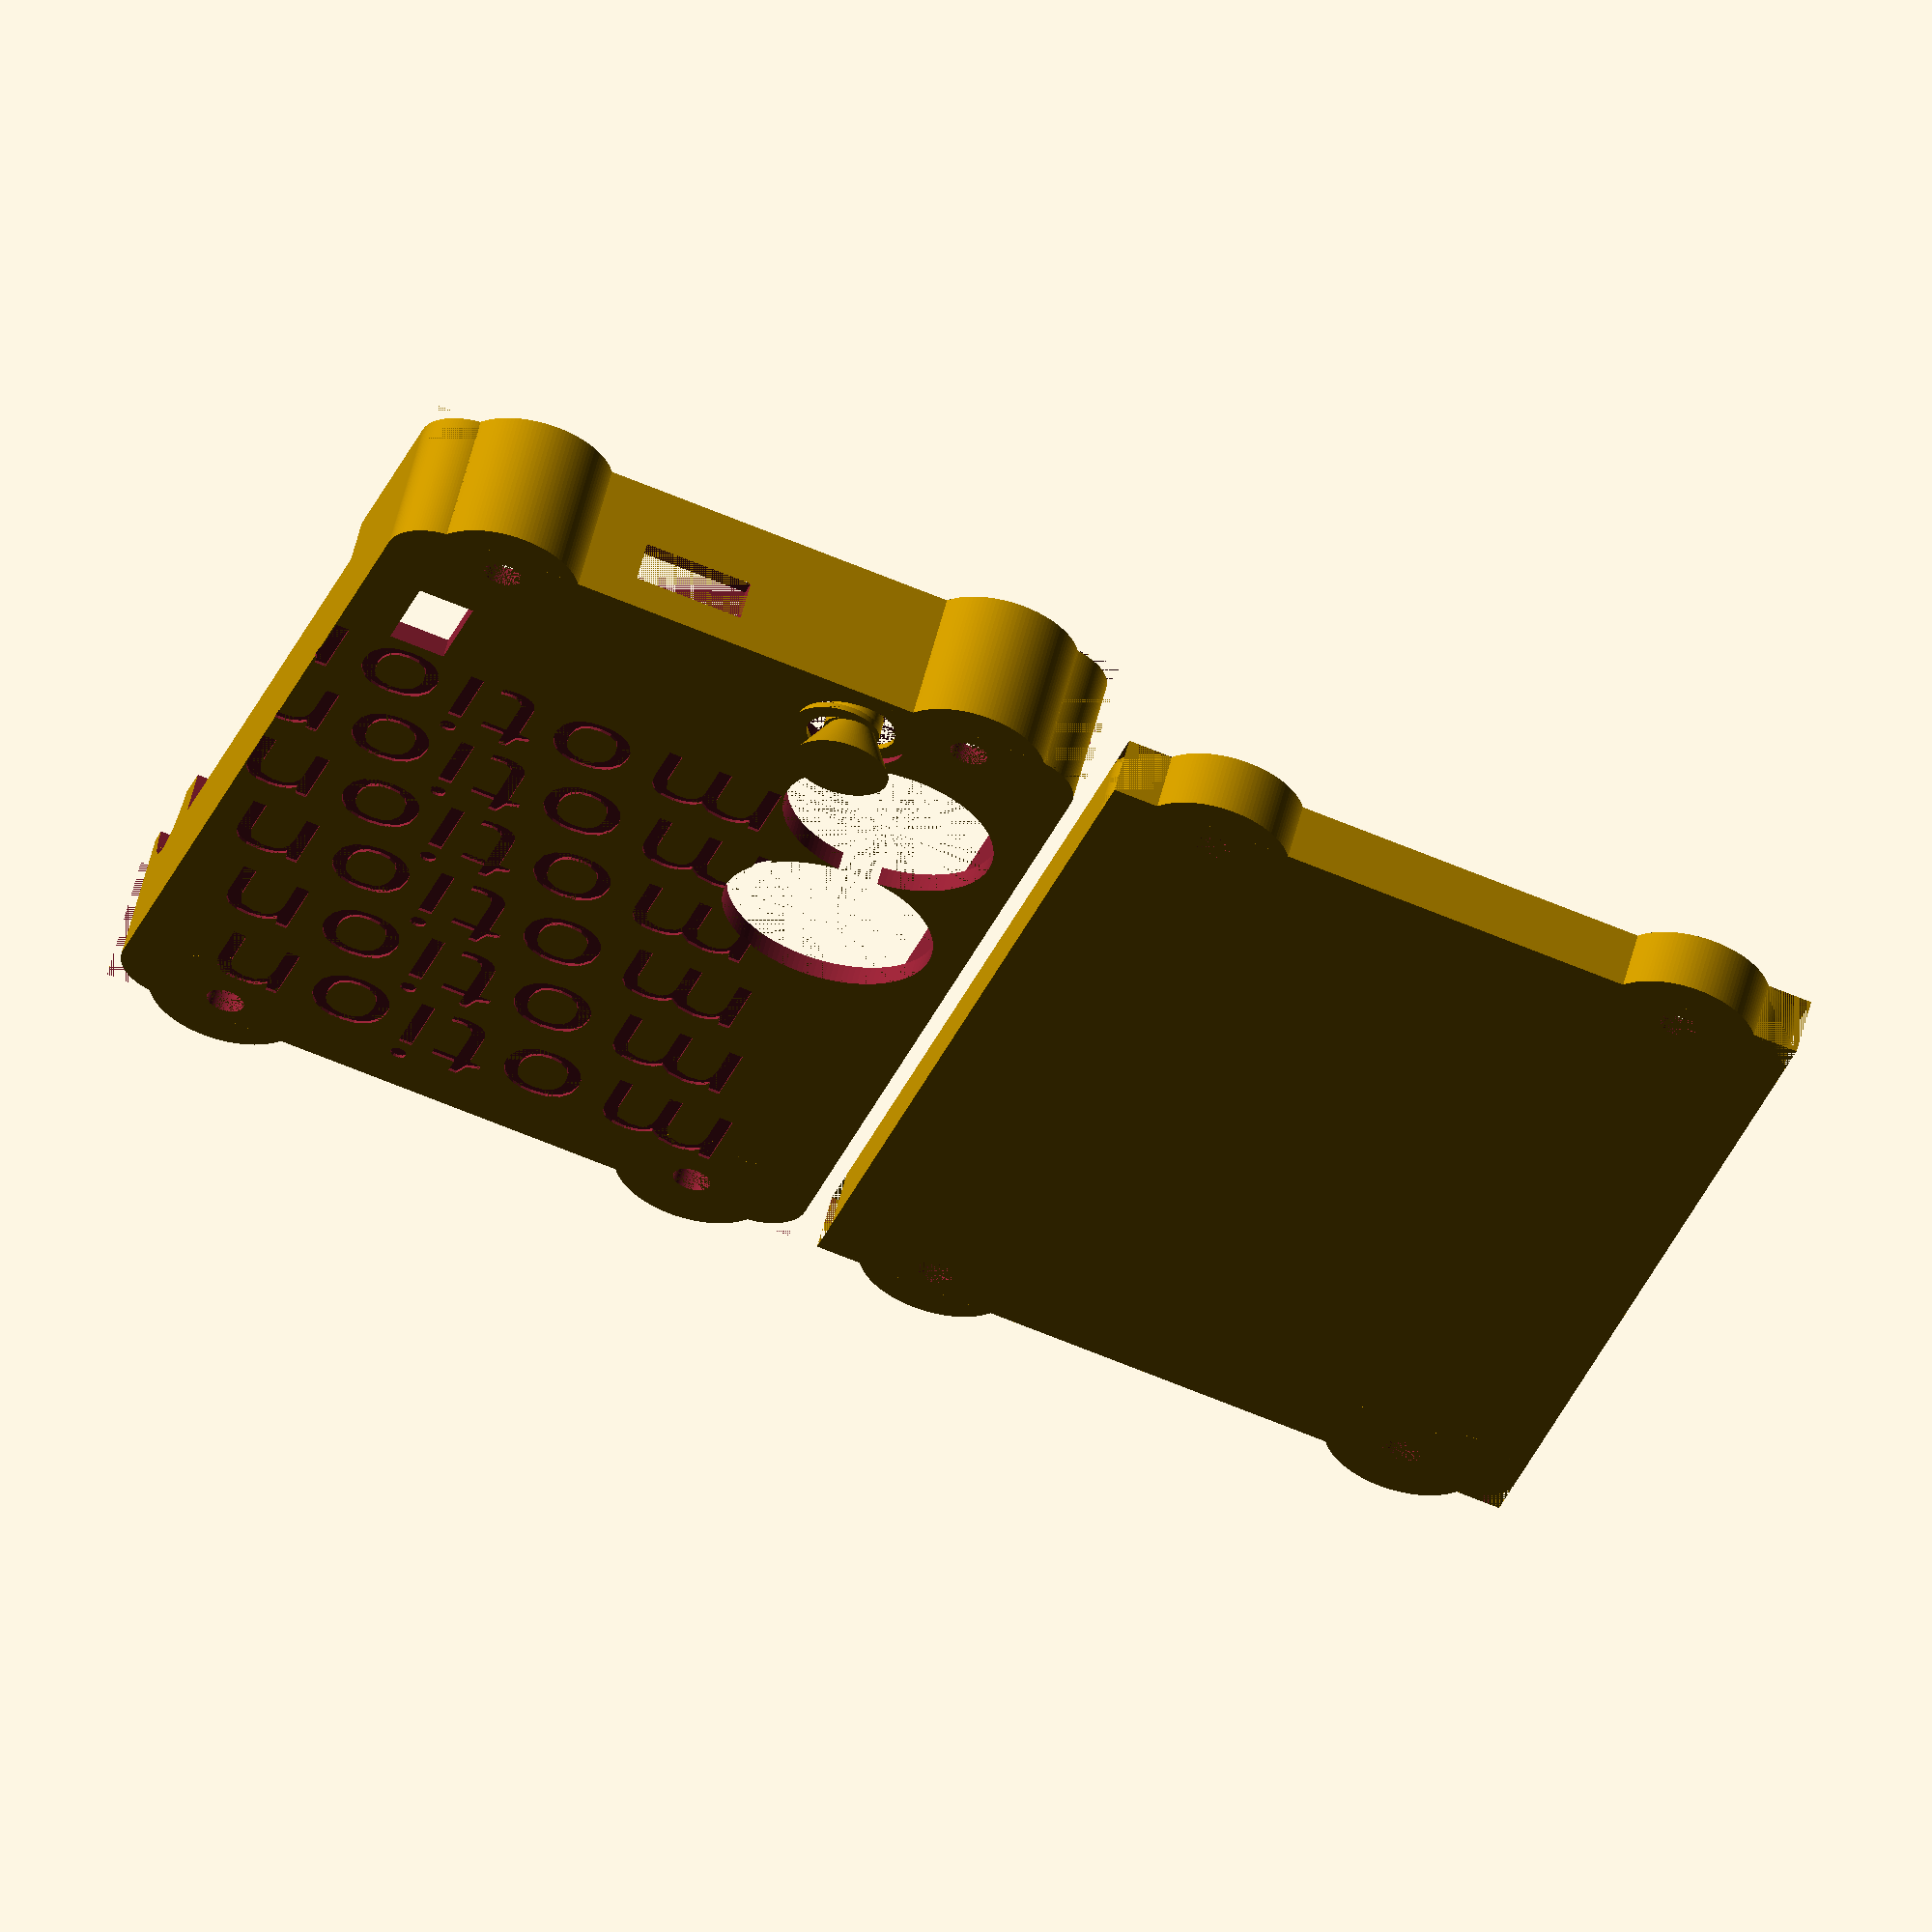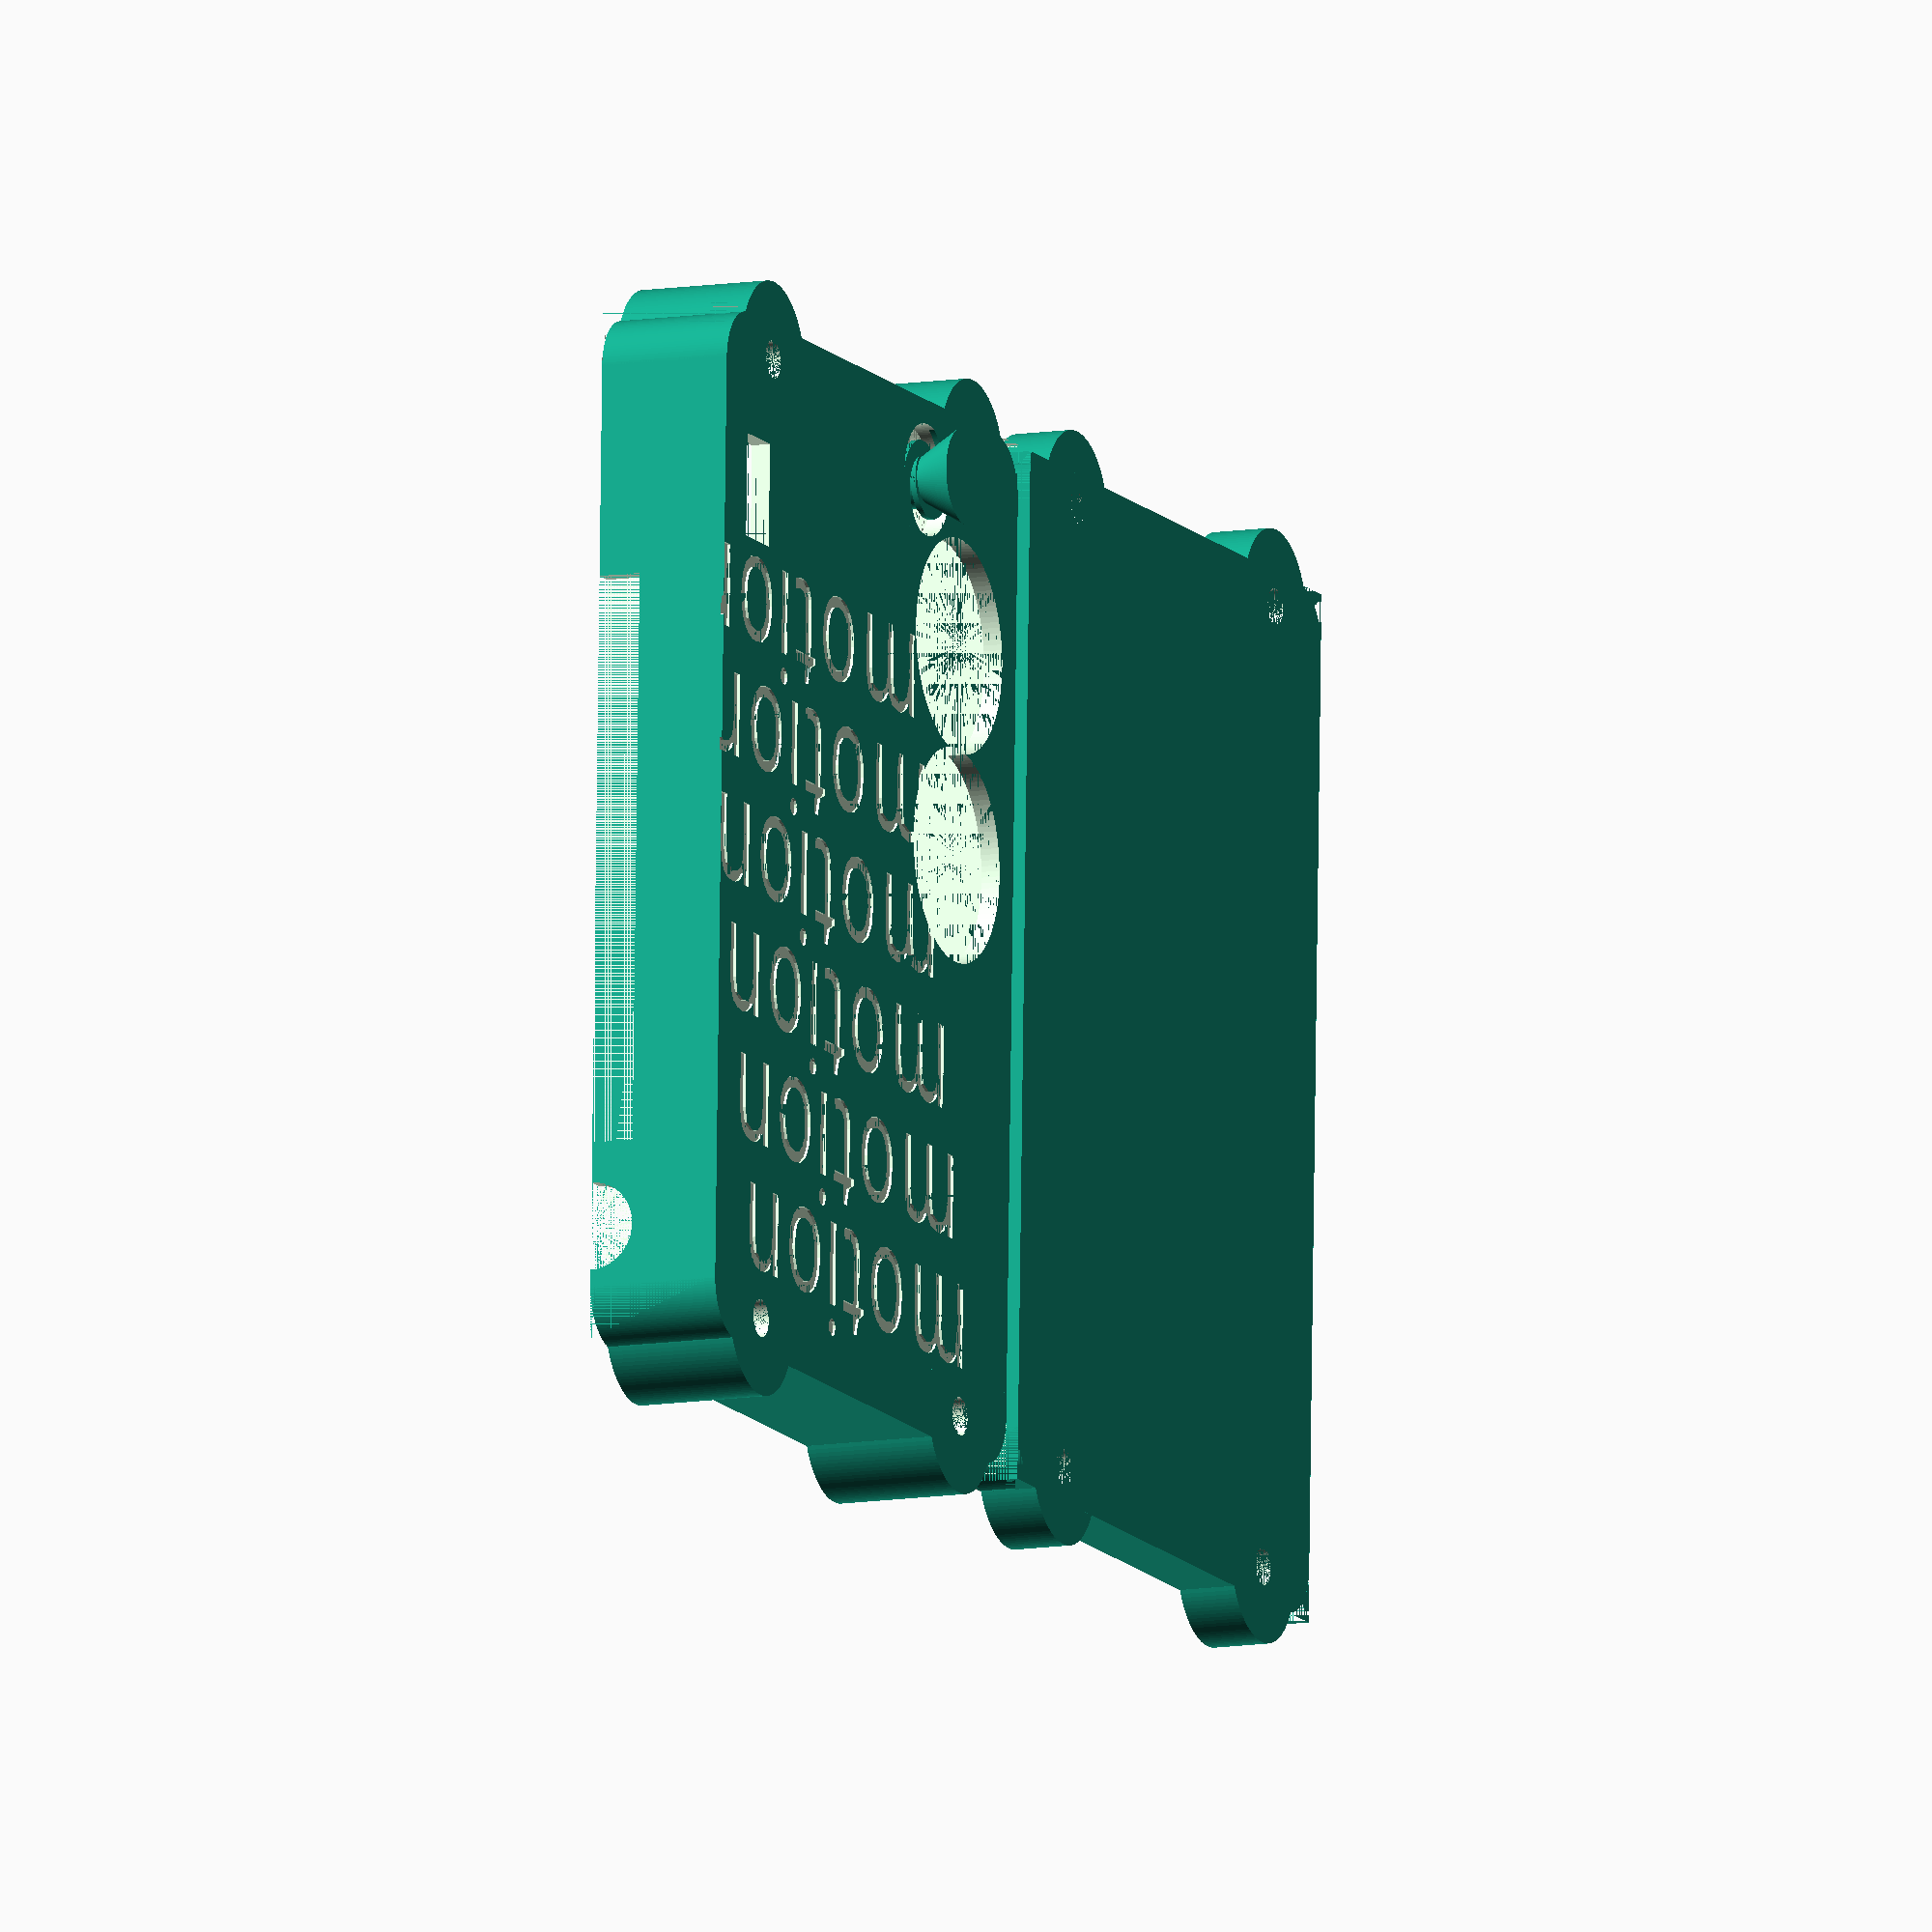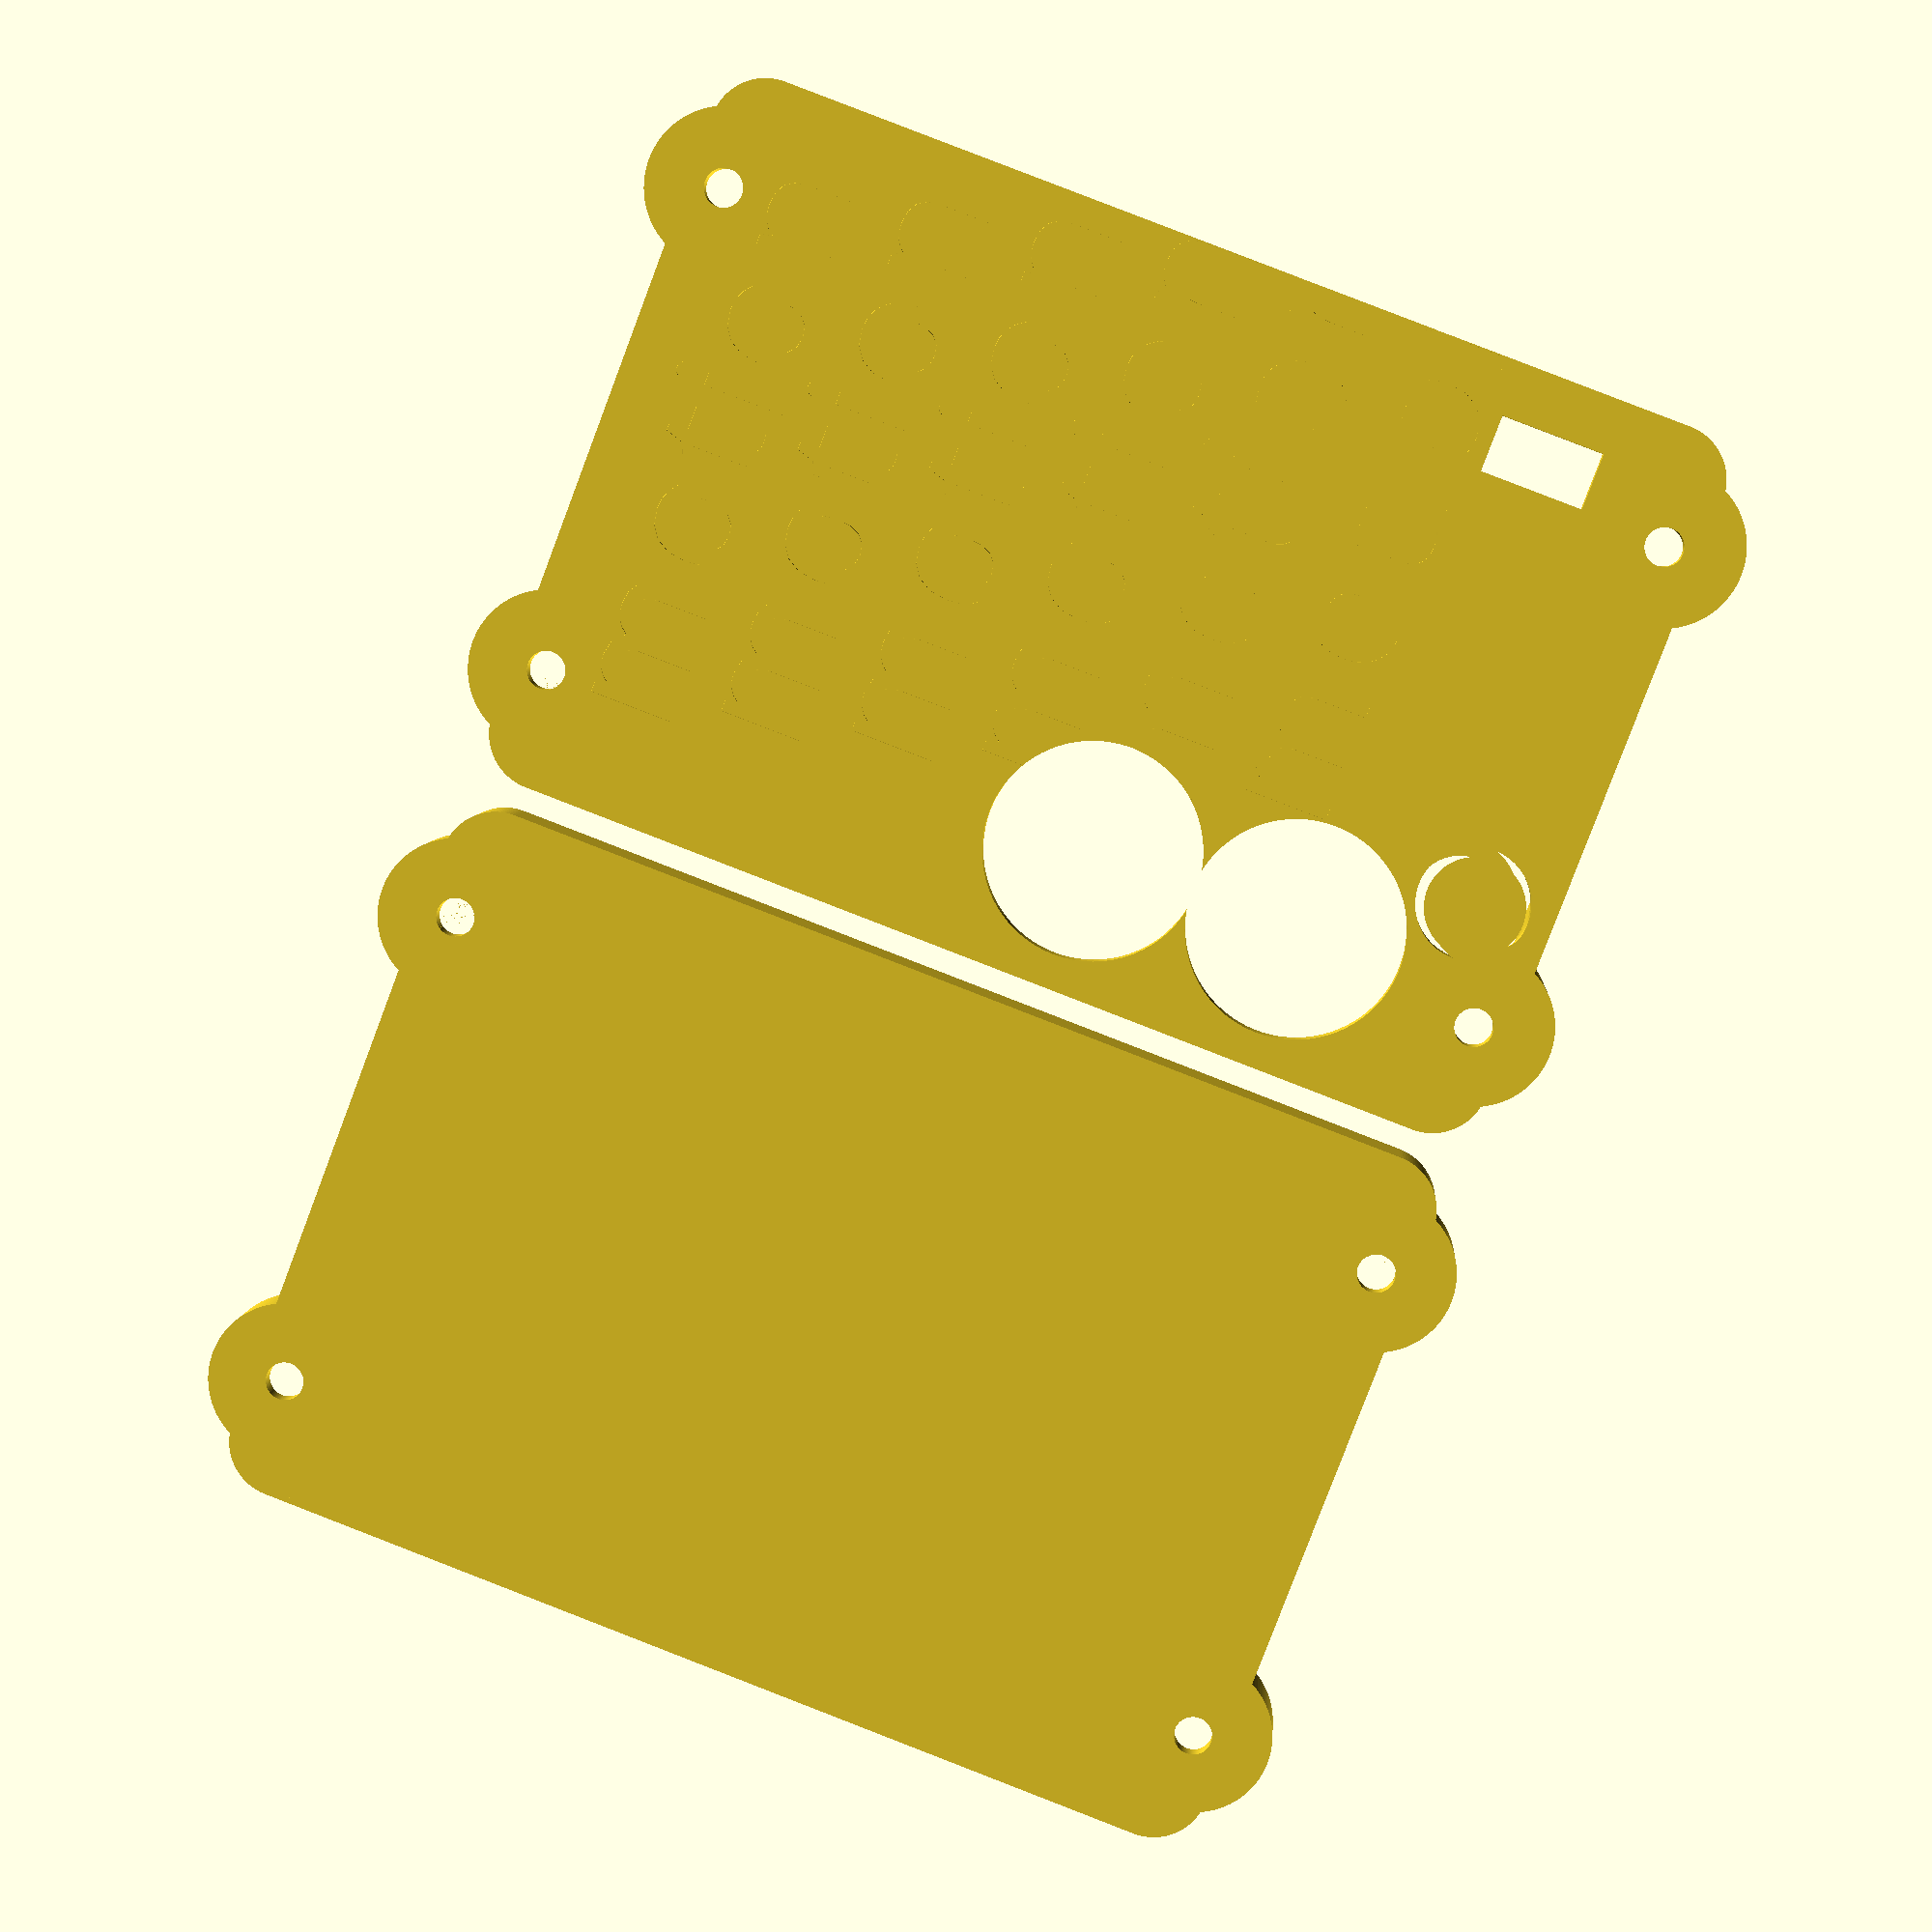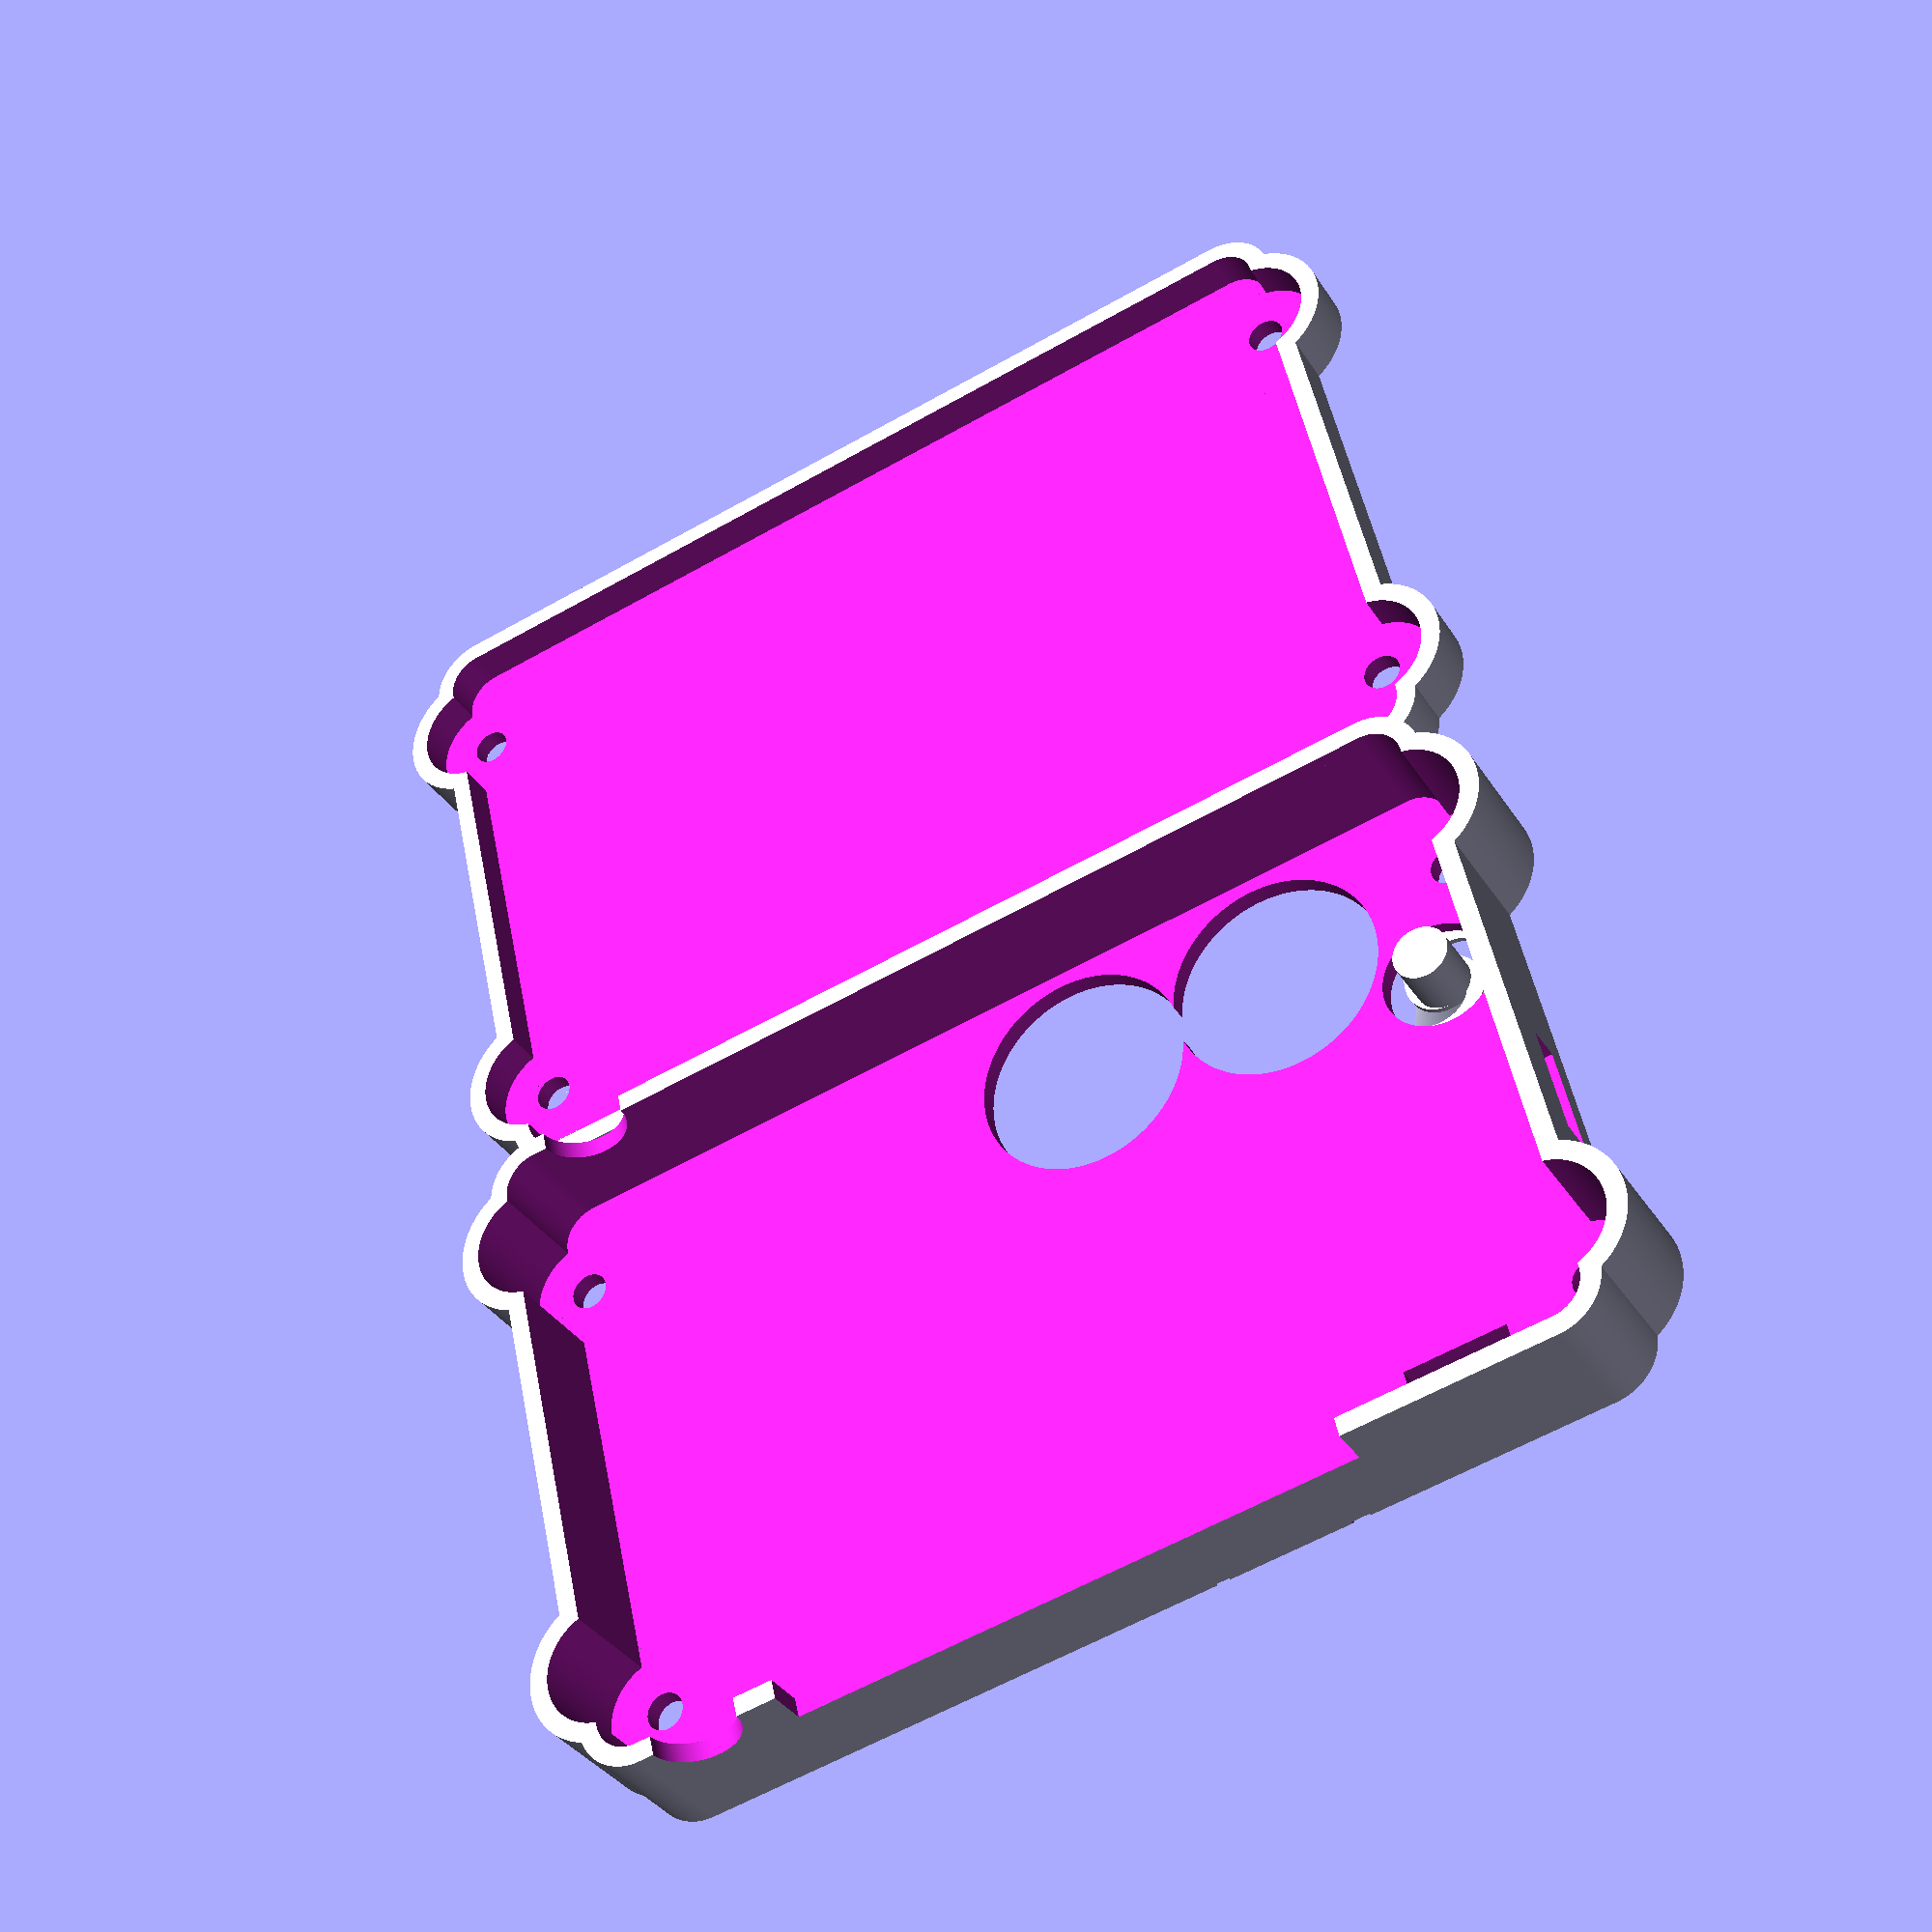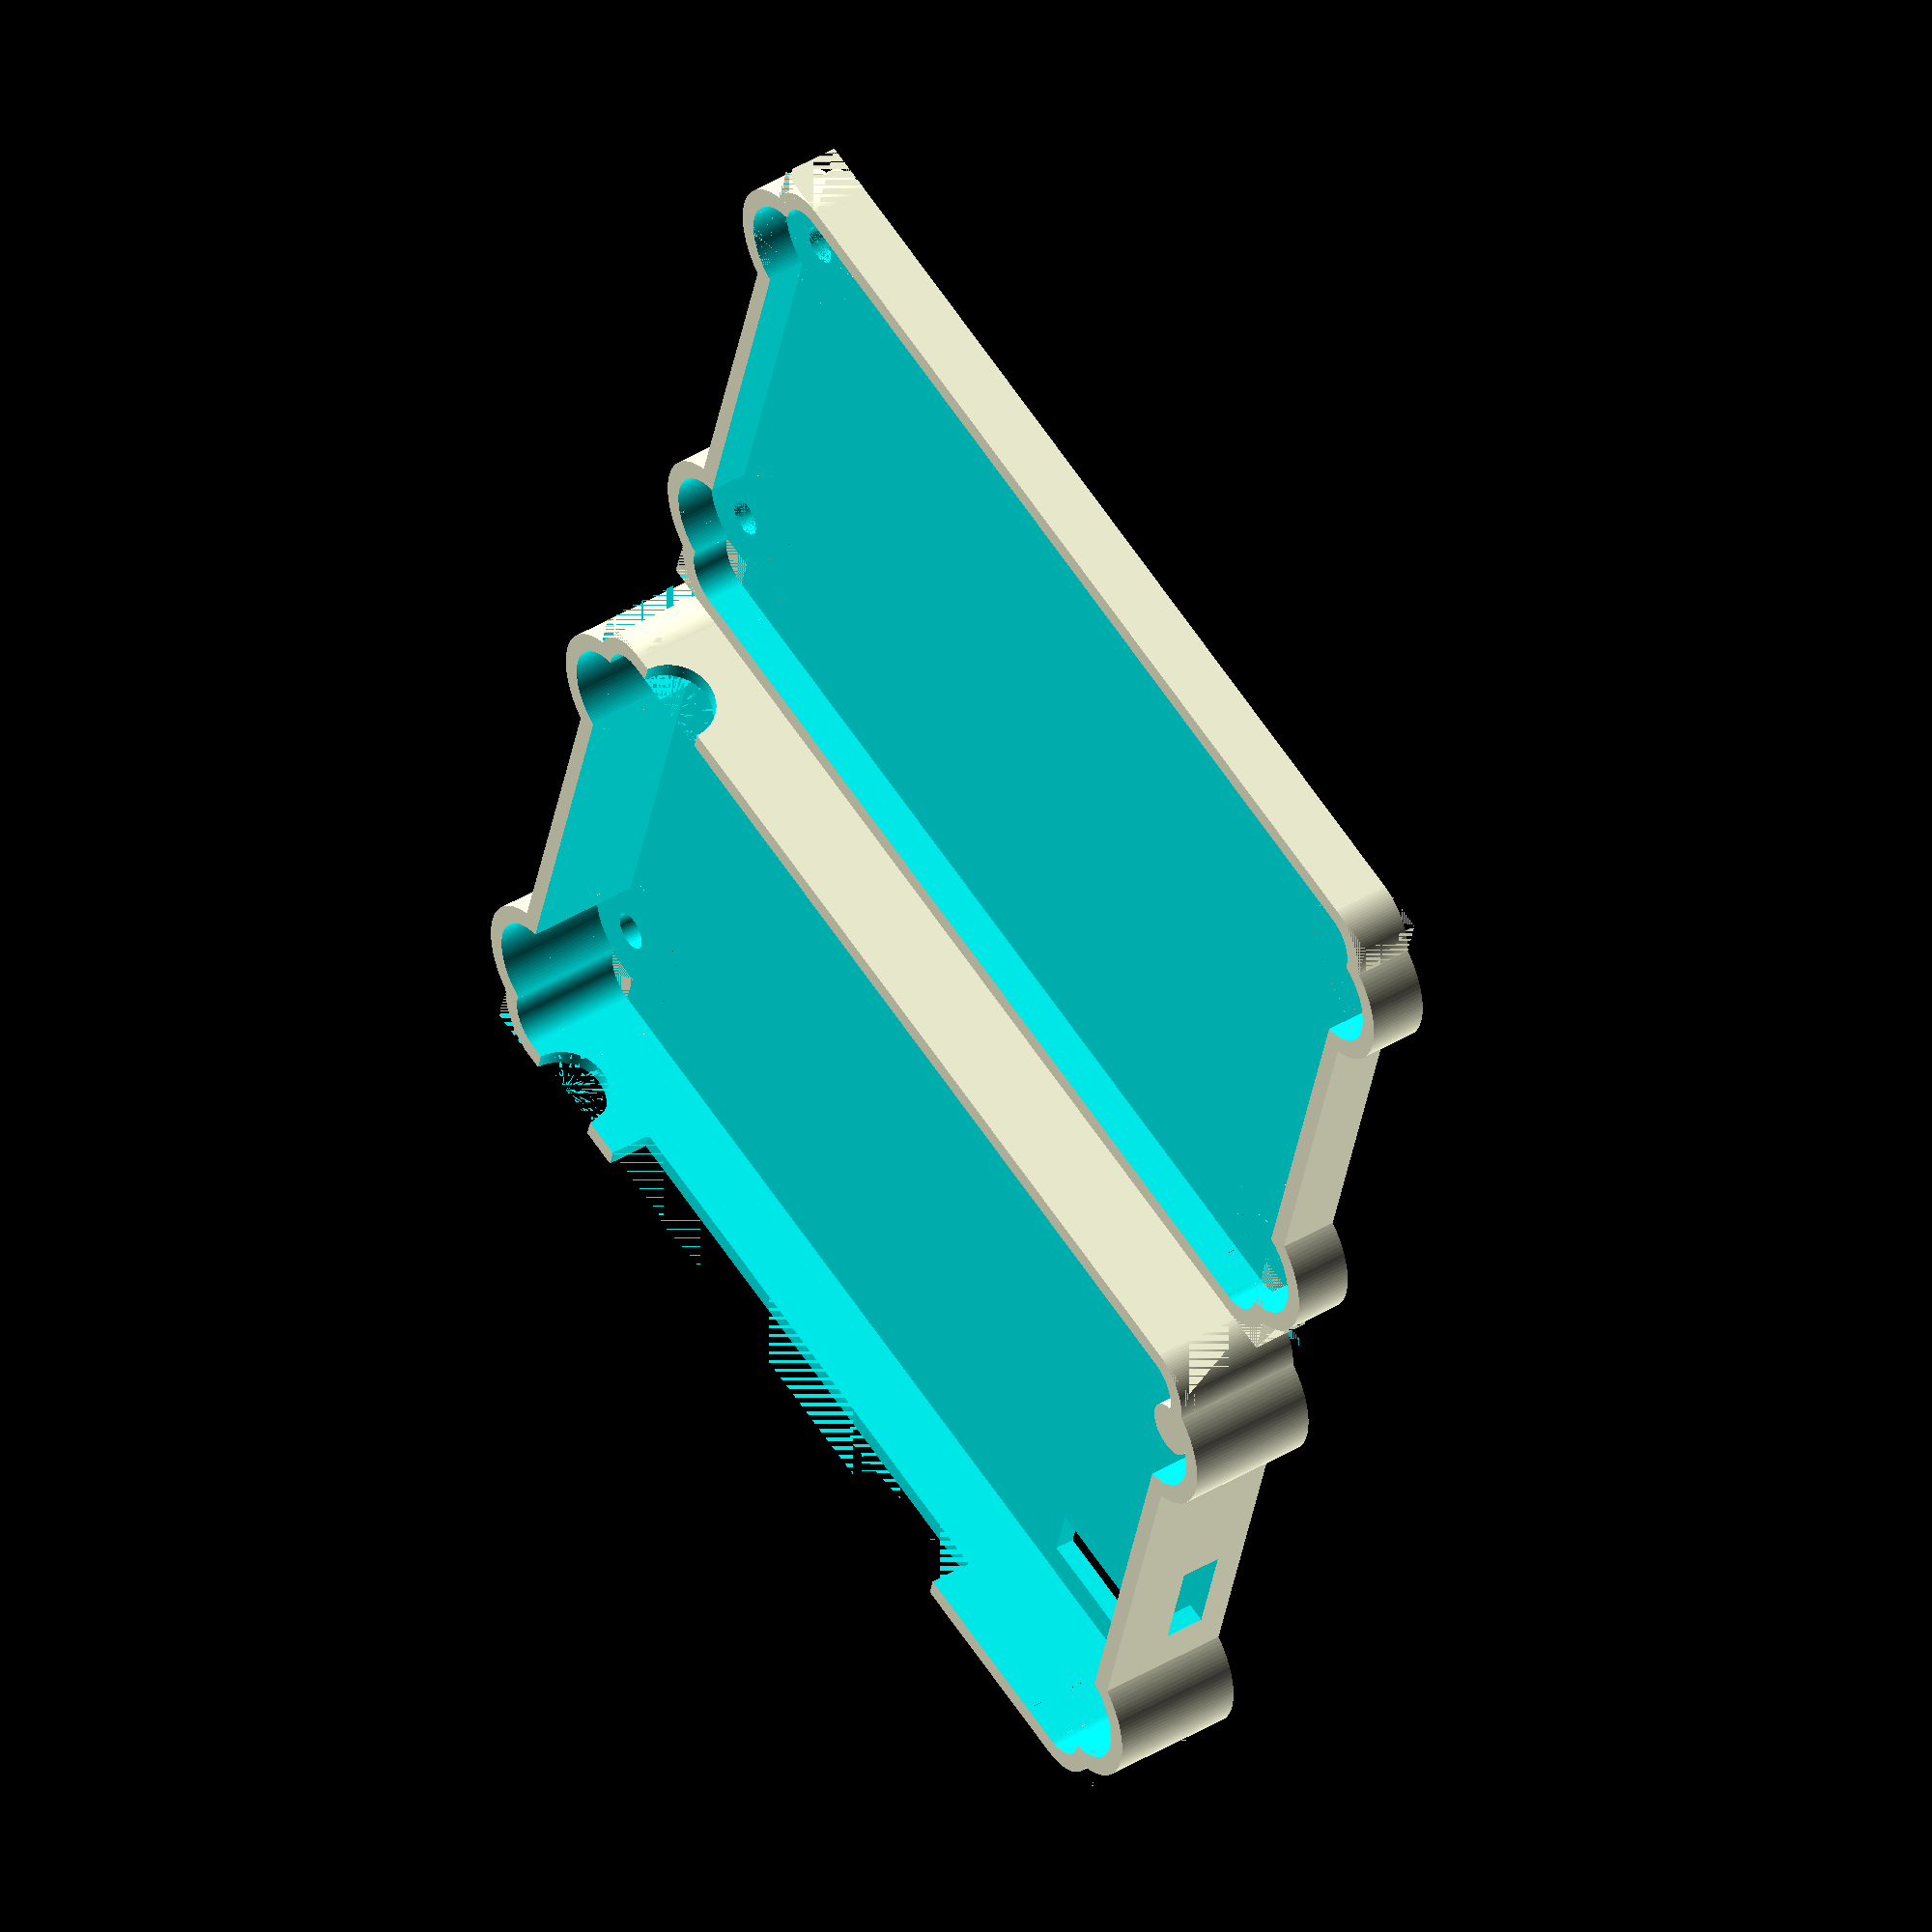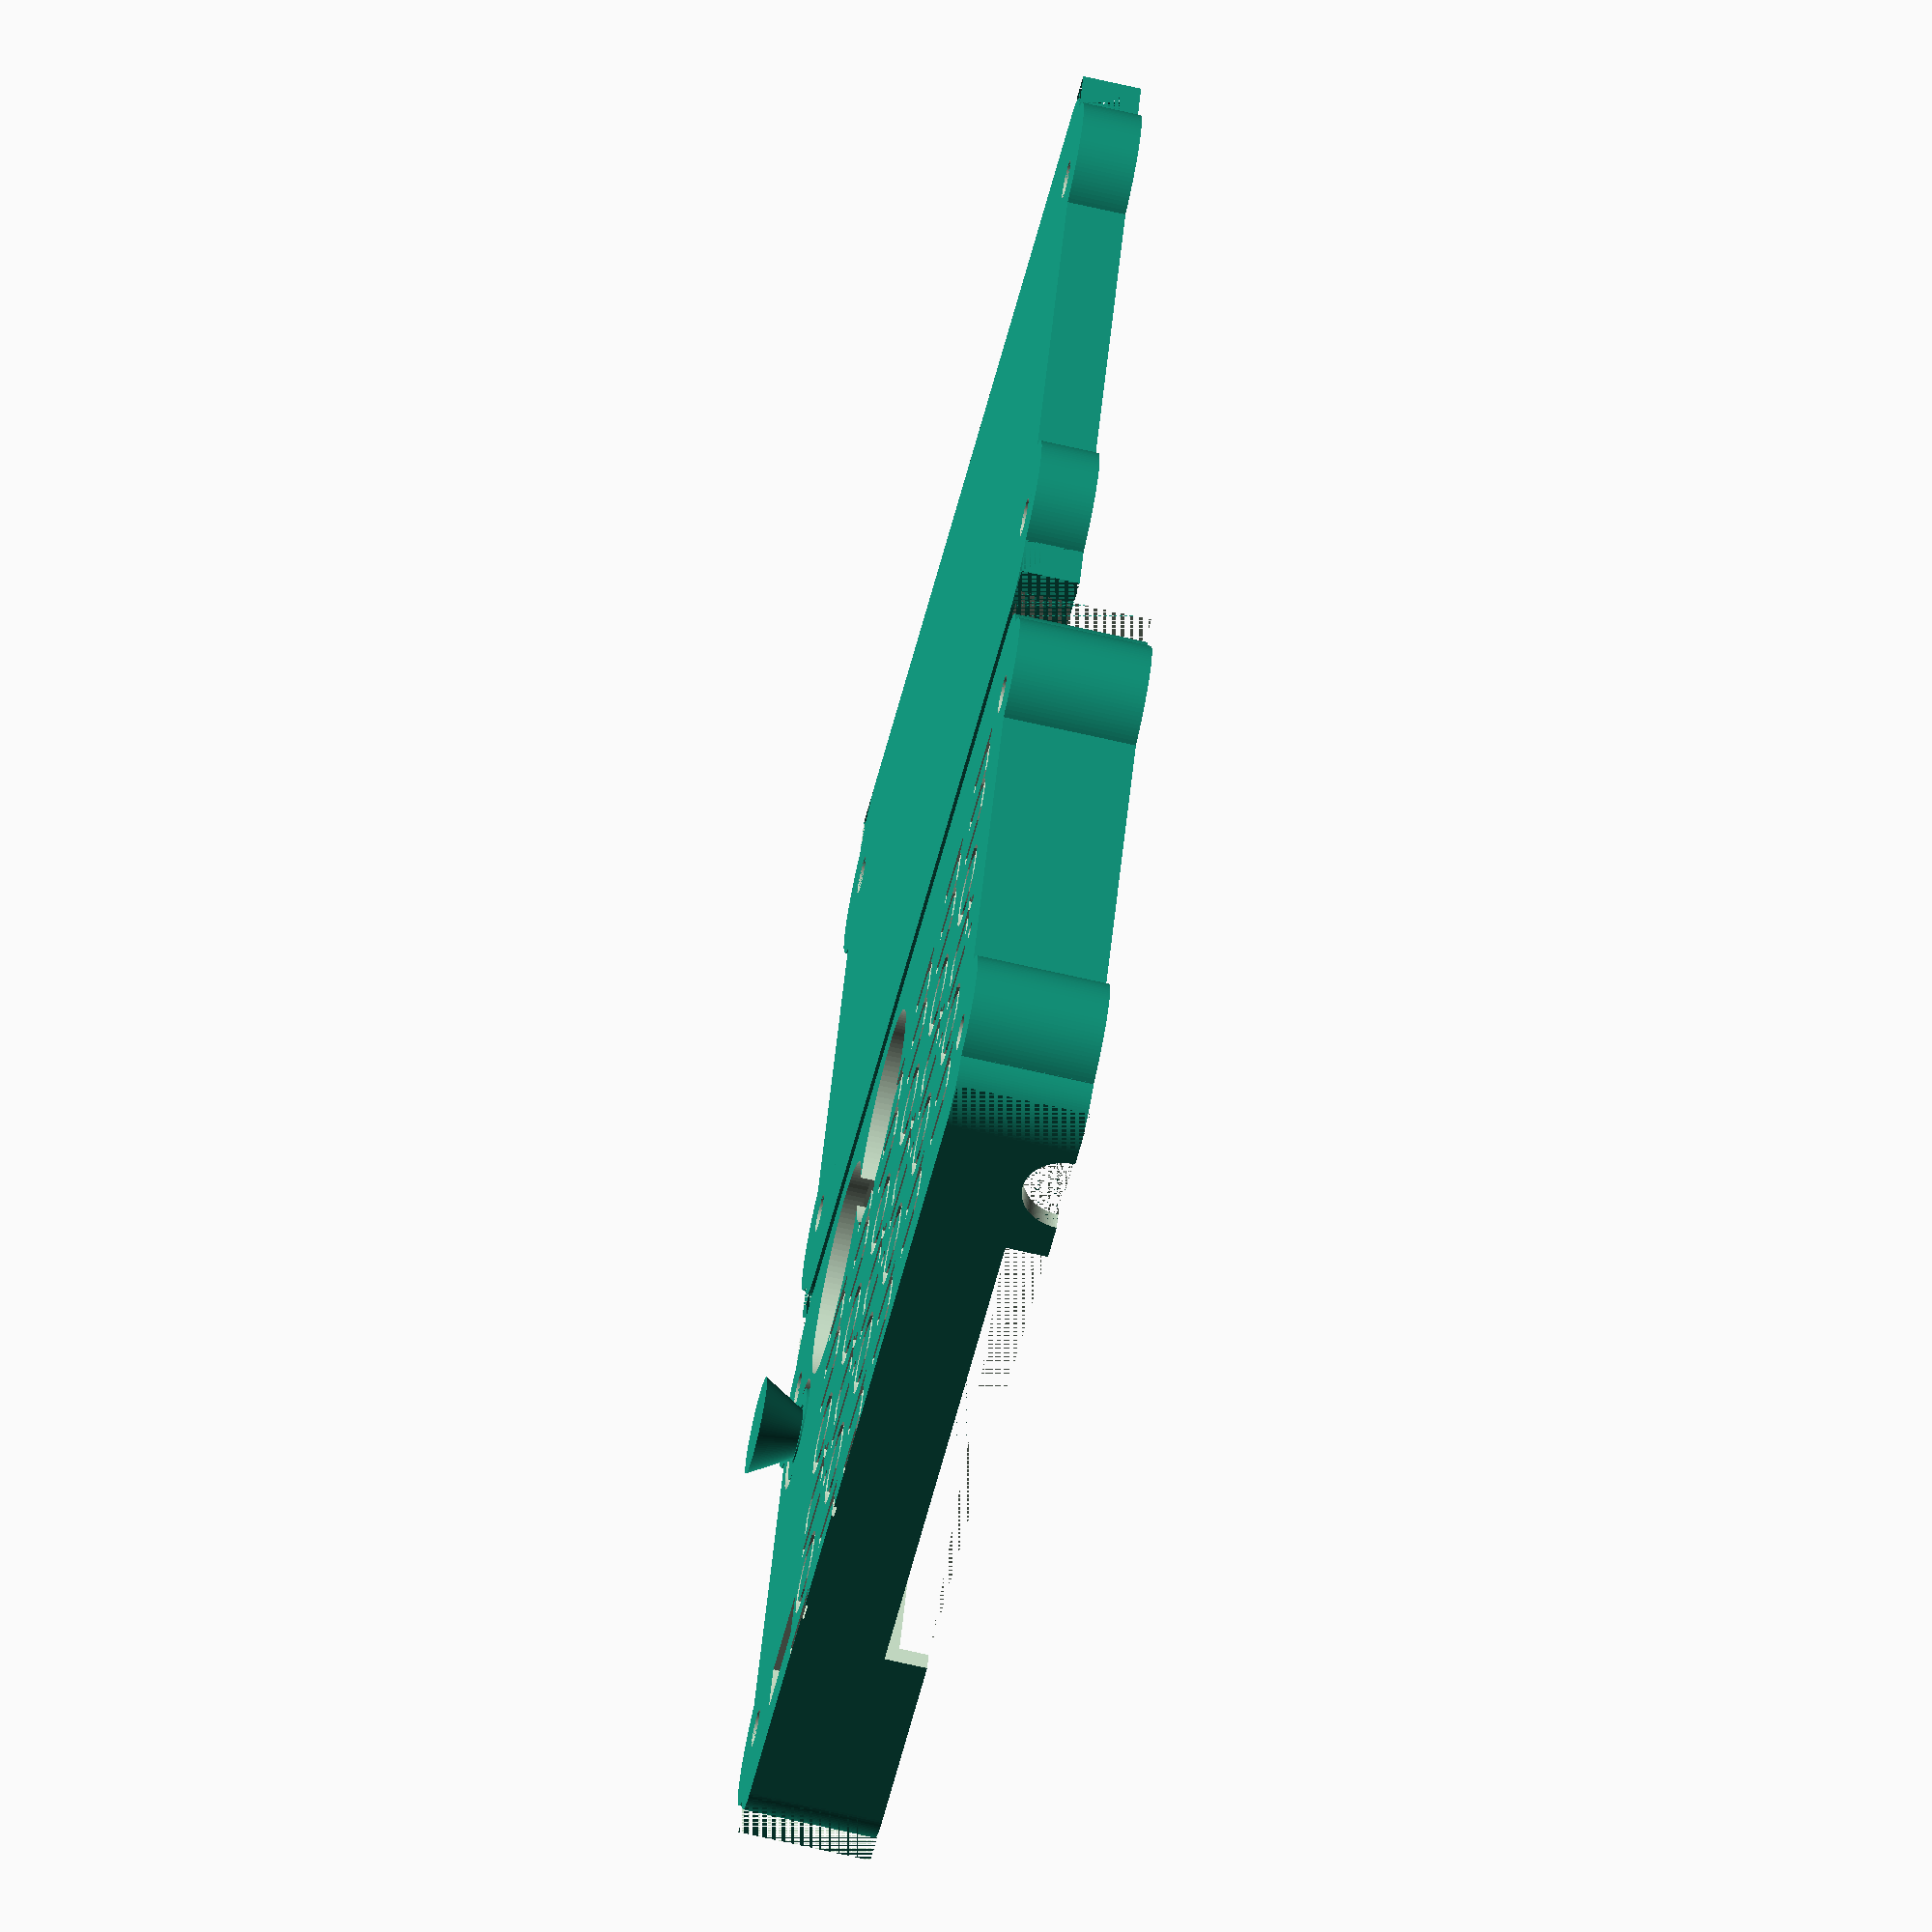
<openscad>
epsilon = 0.001;

$fs = 0.05; // min angle for curved shapes
$fa = 3; // min segment/fragment size

RAD = 180 / PI;
DEG = 1;

board_thickness = 0.8;
shell_thickness = 1.4;

top_case_height = 8.2+shell_thickness; // rough measure
bottom_case_height = 2 /*rough for bottom components+pins*/ + shell_thickness + board_thickness;

board_tolerance = 1;

start_position = [119.38, 68.58, 0] /*pcb*/ - [board_tolerance/2,board_tolerance/2,0];

board_x_size = 167.64 - 119.38 /*pcb units*/ + board_tolerance;
board_y_size = 139.065 - 68.58 /*pcb units*/ + board_tolerance;
//board_size = [board_x_size, board_y_size, board_thickness];

screw_radius = 0.96 /*measured*/ + 0.4 /*tolerance*/;
screw_bump_inner_radius = 4 /*pcb*/ + 0.2 /*tolerance*/;
screw_bump_outer_radius = screw_bump_inner_radius + shell_thickness;

screw_positions = [ // pcb units
    [125.73, 69.215, 0] - start_position,
    [161.29, 69.215, 0] - start_position,
    [125.73, 138.43, 0] - start_position,
    [161.29, 138.43, 0] - start_position,
];

module arc(arcstart, arclen, height, r1, r2=0) {
    rotate(arcstart, [0,0,1]) rotate_extrude(angle=arclen) polygon([[r1,0],[r2,0],[r2,height],[r1,height]]);
}

module screw_shell(height) {
    // abandoned attempt to follow precise board curve. 
//    arc1_offset = [125.73, -69.215, 0] - [121.92, -66.04, 0];
//    arc2_offset = [125.73, -69.215, 0] - [129.54, -66.04, 0];
//    
//    arc_radius = 2.54;
    
    //            #translate(arc1_offset) arc(PI/2*RAD, PI/4*RAD, height, arc_radius-board_tolerance/2, arc_radius-shell_thickness-board_tolerance/2);

    
    union() for (i = [0:3]) {
        translate(screw_positions[i]) {
            translate([0,0, height/2]) cylinder(h = height, r = screw_bump_outer_radius, center = true);
        }
    }
}

module screw_bump(height) {
    union() for (i = [0:3]) {
        translate(screw_positions[i] + [0,0, height/2]) {
            cylinder(h = height, r = screw_bump_inner_radius, center = true);
        }
    }
}

module screw_holes(height) {
    union() for (i = [0:3]) {
        translate(screw_positions[i] + [0,0, height/2]) {
            cylinder(h = height, r = screw_radius, center = true);
        }
    }
}

module diffscale() {
     for (i = [0 : $children-1]) {
         translate([-epsilon/2,-epsilon/2,-epsilon/2]) scale([1+epsilon,1+epsilon,1+epsilon]) children(i);
     }
}

module spiral(radius, thickness, loops, height) {
    linear_extrude(height=height) polygon(points= concat(
        [for(t = [90:360*loops]) 
            [(radius-thickness+t/90)*sin(t),(radius-thickness+t/90)*cos(t)]],
        [for(t = [360*loops:-1:90]) 
            [(radius+t/90)*sin(t),(radius+t/90)*cos(t)]]
            ));
}

module rounded_rect(size, radius, epsilon=0.001) {
    module fillet(r, h) {
        translate([r/2, r/2, 0]) difference() {
            cube([r + epsilon, r + epsilon, h], center = true);
            translate([r/2, r/2, 0])
                cylinder(r = r, h = h + 1, center = true);
        }
    }
    difference() {
        cube(size);
        translate([0,0,size.z/2]) fillet(radius,size.z+0.001);
        translate([size.x,0,size.z/2]) rotate(PI/2*RAD, [0,0,1]) fillet(radius, size.z+epsilon);
        translate([0,size.y,size.z/2]) rotate(-PI/2*RAD, [0,0,1]) fillet(radius, size.z+epsilon);
        translate([size.x,size.y,size.z/2]) rotate(PI*RAD, [0,0,1]) fillet(radius, size.z+epsilon);
    }
}


power_usb_y_range = [85.8, 126.7] /*pcb*/- [start_position.y, start_position.y];
power_usb_height = 3.5 /*measured*/ - board_thickness + 0.4 /*tolerance*/;

power_switch_cutout_position = [121.3, 75.4, 0] /*pcb*/ - start_position;
power_switch_cutout_size = [3.85, 7.2, shell_thickness] /*measured*/ + [0.2, 0.2, 0.2] /*tolerance*/;

teensy_usb_size = [7.9, shell_thickness+epsilon, 2.9];
teensy_usb_position = [134.6 /*pcb*/, start_position.y-shell_thickness, 5.1-teensy_usb_size.z /*measured*/] - start_position;

dial_1_position = [149.225 + 10.16, 83.185, 0] /*pcb*/ - start_position;
dial_2_position = [149.225 + 10.16, 98.298, 0] /*pcb*/ - start_position;
dial_radius = 7.2 /*measured*/ + 0.5 /*tolerance*/;

wire_cutout_position_y = 132.75 /*pcb*/ - start_position.y;
wire_cutout_radius = 2.75 /*pcb*/ + 0.4 /*extra for messy cables*/;

button_column_radius = 2;
button_column_height = top_case_height - (6.0 /*measured*/ - board_thickness);
button_column_extra_height = 3; // I'm printing the top case upside down so this is fine, just need to flip it in the slicer
button_position = [153.3, 72.4, 0] /*pcb*/ - start_position;

board_corner_radius = 2.54 /*pcb*/;
shell_corner_radius = board_corner_radius+shell_thickness /*pcb*/;

translate([board_x_size*-1.1, 0, 0]) union() { 
    difference() {
        union() {
            // top (upside down) basic shape
            translate([-shell_thickness, -shell_thickness, 0])
                rounded_rect([board_x_size + 2*shell_thickness, board_y_size + 2*shell_thickness, top_case_height], radius=shell_corner_radius);
            screw_shell(top_case_height);
        }
        union() diffscale() {
            // hollow shell
            translate([0, 0, shell_thickness]) rounded_rect([board_x_size, board_y_size, top_case_height], radius=board_corner_radius);
            
            // power usb cutout
            translate([-shell_thickness, power_usb_y_range[0], top_case_height-power_usb_height])
                cube([shell_thickness+epsilon, power_usb_y_range[1] - power_usb_y_range[0], power_usb_height]);
    
            
            // power switch cutout
            translate(power_switch_cutout_position) cube(power_switch_cutout_size);
            
            // teensy usb cutout
            translate(teensy_usb_position) cube(teensy_usb_size);
            
            // microphone cone?
            
            
            // dials cutout
            translate(dial_1_position + [0,0,top_case_height/2]) cylinder(h = top_case_height, r=dial_radius, center = true);
            translate(dial_2_position + [0,0,top_case_height/2]) cylinder(h = top_case_height, r=dial_radius, center = true);
            
            // wire cutout
            translate([-shell_thickness/2, wire_cutout_position_y, top_case_height]) 
                rotate(PI/2*RAD, [0,1,0]) 
                    cylinder(h=shell_thickness+epsilon, r=wire_cutout_radius, center=true);
            translate([board_x_size + shell_thickness/2, wire_cutout_position_y, top_case_height]) 
                rotate(PI/2*RAD, [0,1,0]) 
                    cylinder(h=shell_thickness+epsilon, r=wire_cutout_radius, center=true);
            
            // button
            translate(button_position + [0,0,shell_thickness/2]) cylinder(h=shell_thickness+epsilon, r=4, center=true);
            
            // screws
            screw_holes(shell_thickness + epsilon);
            translate([0,0,shell_thickness]) screw_bump(top_case_height - shell_thickness);
            
            // lettering
            fonts = [   "santa fe let",
                        "blackmoor let",
                        "snell roundhand",
                        "brushscipt mt",
                        "synchro let",
                        "jazz let",
                        
                    ];
            translate([board_x_size/3-3, board_y_size/4+2, 0.2]) rotate(PI*RAD, [0,1,0]) {
                for (i = [0:len(fonts)-1]) {
                    translate([-2*i,9*i,0]) linear_extrude(height=0.2, convexity=4)
                        text("motion", 
                             size=8,
                             font=fonts[i],
                             halign="center",
                             valign="center", 
                             spacing=1.1,
                             $fn=1);
                }
            }
        }
    }
    
    // button column
    translate(button_position) {
        translate([0,0,button_column_height/2]) cylinder(h=button_column_height, r=button_column_radius, center=true);
        if (button_column_extra_height) 
            cylinder(h=2*button_column_extra_height, r1=button_column_radius + button_column_extra_height/2, r2=0, center=true);
        translate([-0.1,0.4,0]) spiral(1, 1.2, 1, 0.4);
        translate([0.1,-0.4,0]) rotate(180, [0,0,1]) spiral(1, 1.2, 0.96, 0.4);
    }
}

translate([board_x_size*0.0, 0, 0]) difference() {
    union() {
        // bottom basic shape
        translate([-shell_thickness, -shell_thickness, 0])
            rounded_rect([board_x_size + 2*shell_thickness, board_y_size + 2*shell_thickness, bottom_case_height], radius=shell_corner_radius);
        // screws
        screw_shell(bottom_case_height);
    }
    diffscale() union() {
        // hollow out
        translate([0, 0, shell_thickness]) rounded_rect([board_x_size, board_y_size, bottom_case_height], radius=board_corner_radius);
        // screws
        screw_holes(shell_thickness + epsilon);
        translate([0,0,shell_thickness]) screw_bump(bottom_case_height - shell_thickness);

    }
}
 


</openscad>
<views>
elev=301.3 azim=163.0 roll=194.4 proj=o view=wireframe
elev=190.3 azim=358.2 roll=66.7 proj=o view=wireframe
elev=174.0 azim=249.2 roll=356.0 proj=p view=wireframe
elev=214.4 azim=77.5 roll=152.3 proj=p view=wireframe
elev=315.6 azim=285.1 roll=55.1 proj=o view=solid
elev=68.9 azim=248.2 roll=257.0 proj=o view=solid
</views>
